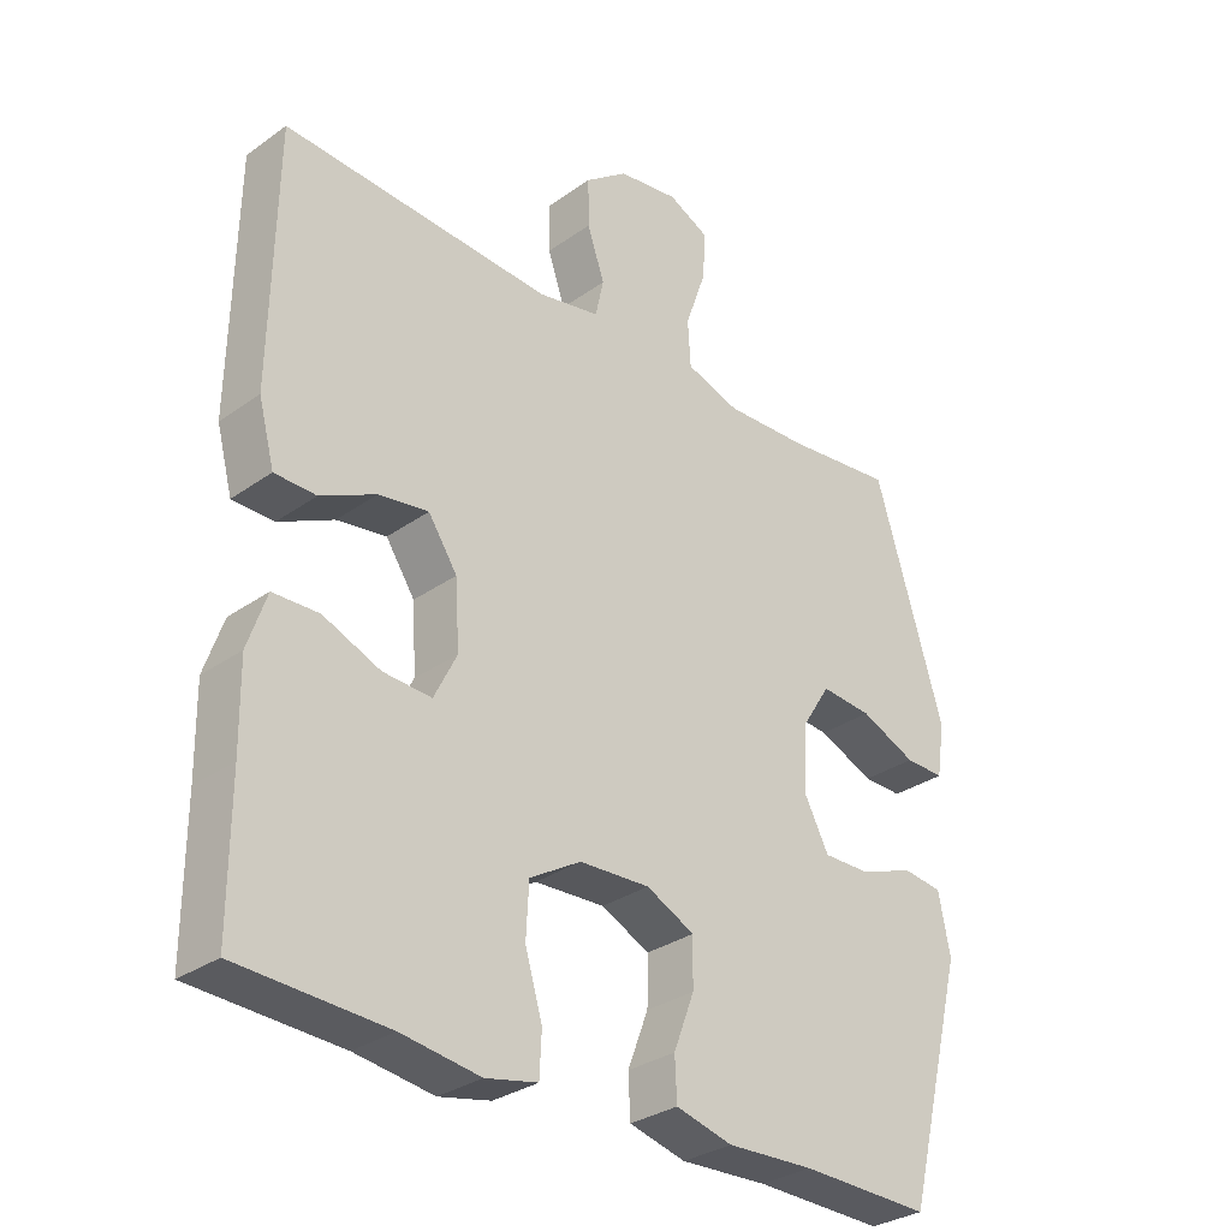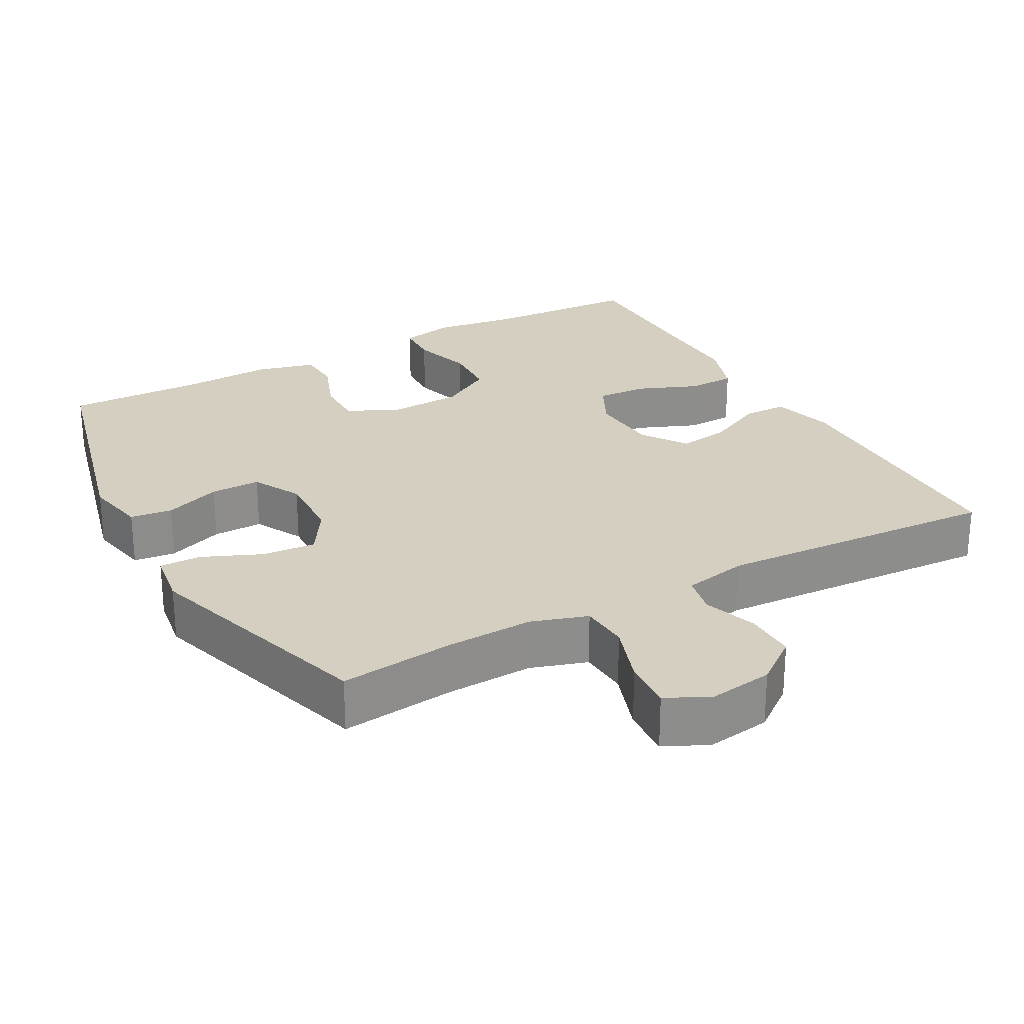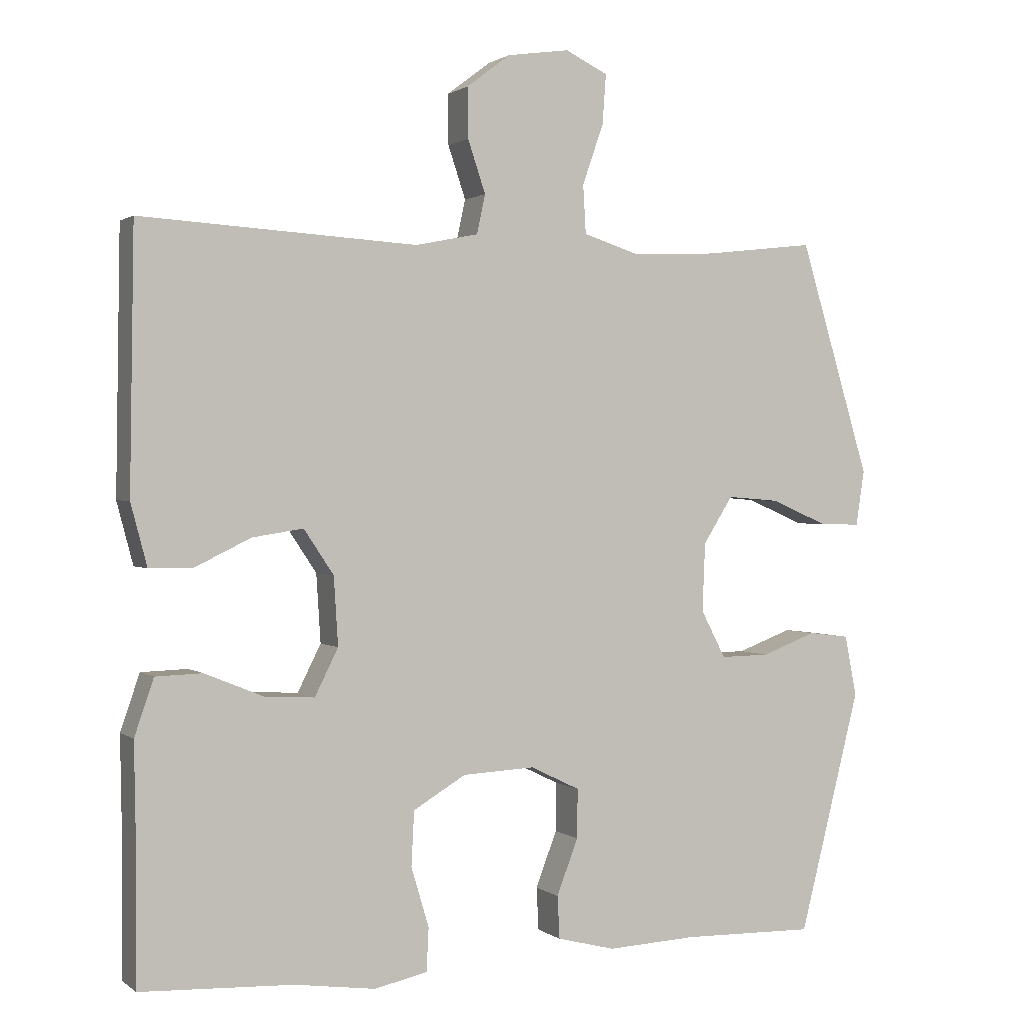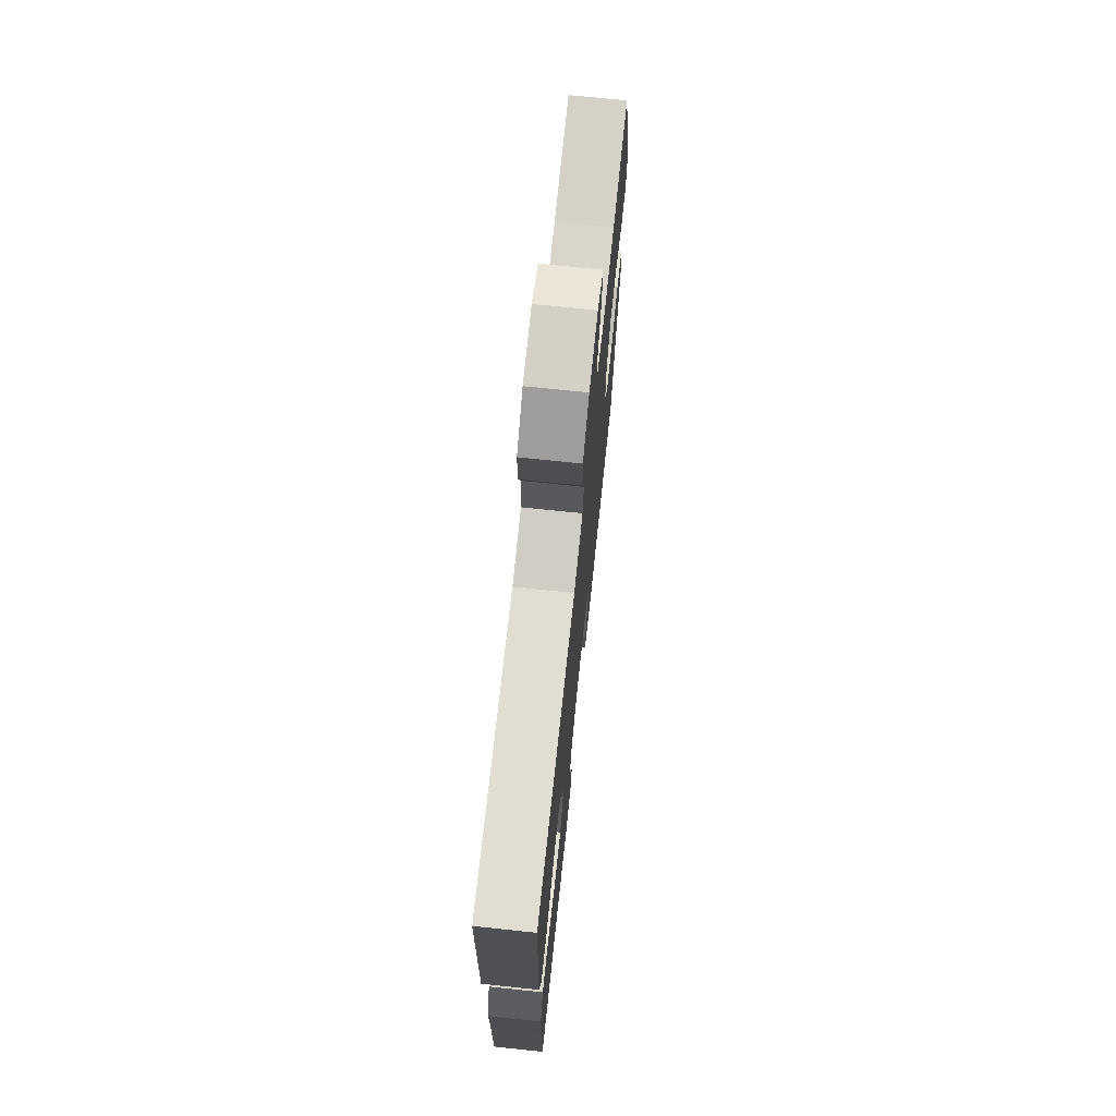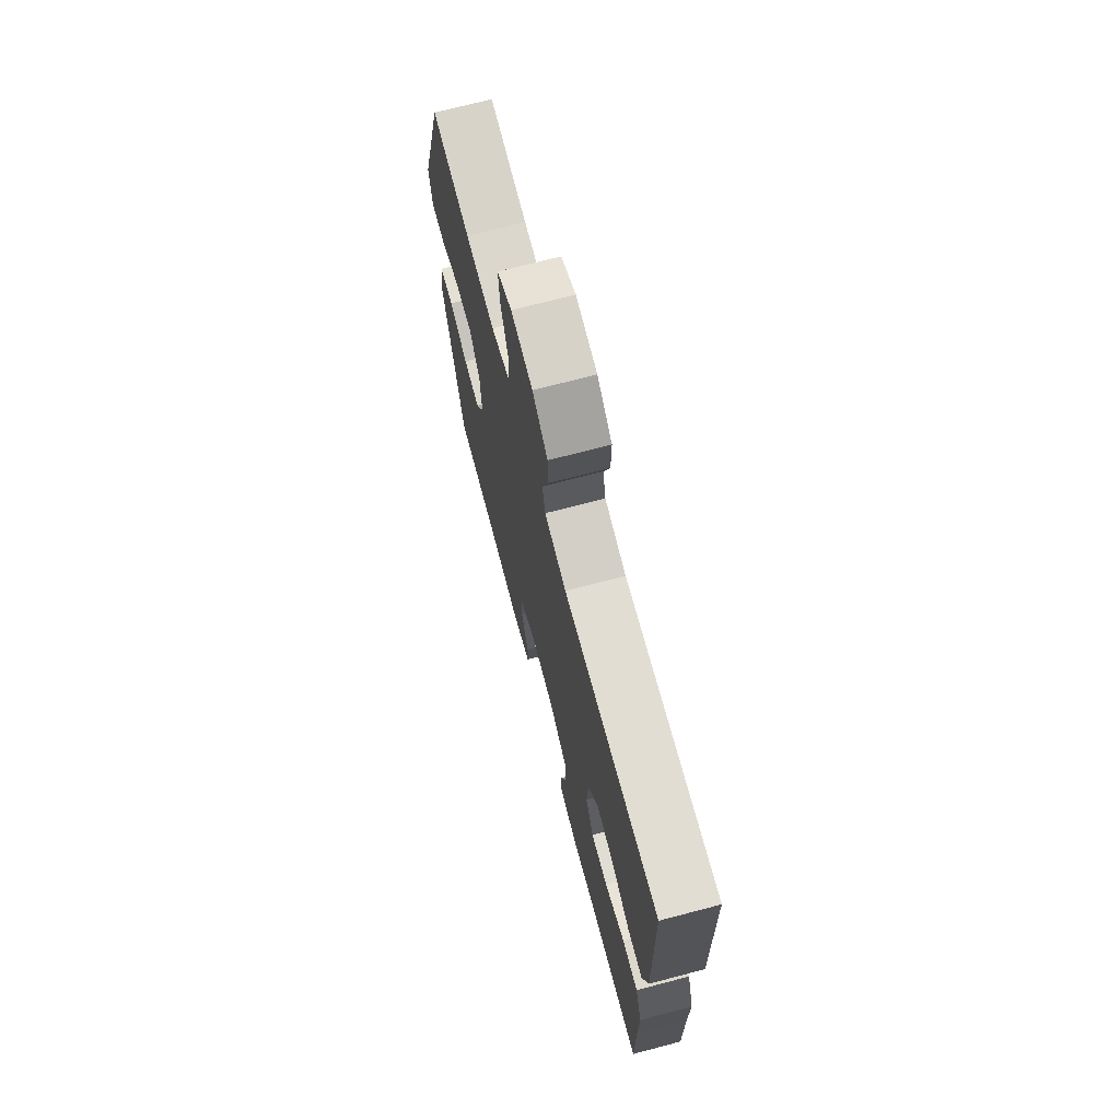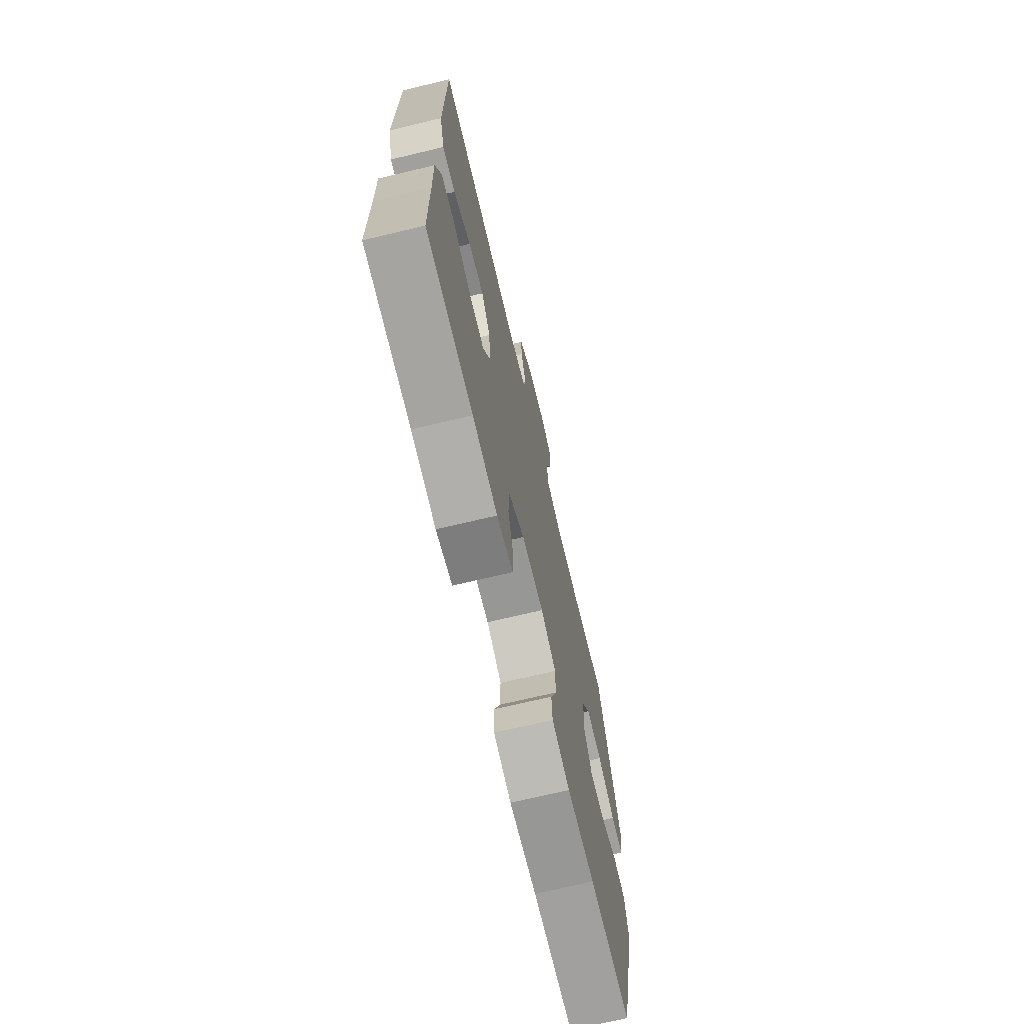
<metadata>
{"format":"obj","ext":"obj","renderer":"f3d","projection":"perspective","resolution":1024,"background":"white","views":[{"elev":-31.0,"azim":135.3,"up":"+Z"},{"elev":25.9,"azim":-28.9,"up":"+Y"},{"elev":1.2,"azim":155.9,"up":"+Z"},{"elev":71.9,"azim":96.0,"up":"+Z"},{"elev":71.1,"azim":75.3,"up":"+Z"},{"elev":-70.7,"azim":103.4,"up":"+Z"}]}
</metadata>
<code>
v 0.5 0.07 -0.5
v 0.285 0.07 -0.51
v 0.171 0.07 -0.526
v 0.096 0.07 -0.51
v 0.093 0.07 -0.449
v 0.118 0.07 -0.365
v 0.114 0.07 -0.288
v 0.04 0.07 -0.244
v -0.062 0.07 -0.239
v -0.132 0.07 -0.273
v -0.131 0.07 -0.342
v -0.101 0.07 -0.421
v -0.104 0.07 -0.481
v -0.186 0.07 -0.502
v -0.312 0.07 -0.496
v -0.5 0.07 -0.5
v -0.587 0.07 -0.159
v -0.57 0.07 -0.073
v -0.512 0.07 -0.066
v -0.434 0.07 -0.095
v -0.365 0.07 -0.096
v -0.33 0.07 -0.029
v -0.334 0.07 0.068
v -0.376 0.07 0.134
v -0.45 0.07 0.128
v -0.531 0.07 0.093
v -0.588 0.07 0.092
v -0.6 0.07 0.17
v -0.5 0.07 0.5
v -0.342 0.07 0.482
v -0.222 0.07 0.477
v -0.144 0.07 0.502
v -0.14 0.07 0.57
v -0.17 0.07 0.656
v -0.175 0.07 0.726
v -0.115 0.07 0.755
v -0.027 0.07 0.742
v 0.035 0.07 0.695
v 0.034 0.07 0.624
v 0.009 0.07 0.55
v 0.021 0.07 0.495
v 0.11 0.07 0.477
v 0.5 0.07 0.5
v 0.506 0.07 0.134
v 0.483 0.07 0.047
v 0.423 0.07 0.046
v 0.343 0.07 0.085
v 0.271 0.07 0.096
v 0.229 0.07 0.033
v 0.223 0.07 -0.063
v 0.256 0.07 -0.129
v 0.326 0.07 -0.125
v 0.409 0.07 -0.091
v 0.475 0.07 -0.093
v 0.502 0.07 -0.172
v 0.5 0.07 -0.295
v 0.5 0 -0.5
v 0.285 0 -0.51
v 0.171 0 -0.526
v 0.096 0 -0.51
v 0.093 0 -0.449
v 0.118 0 -0.365
v 0.114 0 -0.288
v 0.04 0 -0.244
v -0.062 0 -0.239
v -0.132 0 -0.273
v -0.131 0 -0.342
v -0.101 0 -0.421
v -0.104 0 -0.481
v -0.186 0 -0.502
v -0.312 0 -0.496
v -0.5 0 -0.5
v -0.587 0 -0.159
v -0.57 0 -0.073
v -0.512 0 -0.066
v -0.434 0 -0.095
v -0.365 0 -0.096
v -0.33 0 -0.029
v -0.334 0 0.068
v -0.376 0 0.134
v -0.45 0 0.128
v -0.531 0 0.093
v -0.588 0 0.092
v -0.6 0 0.17
v -0.5 0 0.5
v -0.342 0 0.482
v -0.222 0 0.477
v -0.144 0 0.502
v -0.14 0 0.57
v -0.17 0 0.656
v -0.175 0 0.726
v -0.115 0 0.755
v -0.027 0 0.742
v 0.035 0 0.695
v 0.034 0 0.624
v 0.009 0 0.55
v 0.021 0 0.495
v 0.11 0 0.477
v 0.5 0 0.5
v 0.506 0 0.134
v 0.483 0 0.047
v 0.423 0 0.046
v 0.343 0 0.085
v 0.271 0 0.096
v 0.229 0 0.033
v 0.223 0 -0.063
v 0.256 0 -0.129
v 0.326 0 -0.125
v 0.409 0 -0.091
v 0.475 0 -0.093
v 0.502 0 -0.172
v 0.5 0 -0.295
f 54 55 56
f 53 54 56
f 52 53 56
f 56 1 2
f 52 56 2
f 51 52 2
f 4 5 6
f 3 4 6
f 2 3 6
f 51 2 6
f 50 51 6
f 49 50 6 7
f 45 46 47
f 44 45 47
f 43 44 47
f 42 43 47
f 41 42 47 48
f 38 39 40
f 37 38 40
f 36 37 40
f 35 36 40
f 34 35 40
f 33 34 40
f 32 33 40 41
f 41 48 49
f 32 41 49
f 31 32 49
f 28 29 30
f 27 28 30
f 26 27 30
f 25 26 30
f 24 25 30 31
f 18 19 20
f 17 18 20
f 16 17 20
f 15 16 20
f 15 20 21
f 14 15 21
f 13 14 21
f 12 13 21
f 11 12 21
f 10 11 21 22
f 49 7 8
f 31 49 8
f 24 31 8
f 23 24 8
f 9 10 22 23
f 8 9 23
f 112 111 110
f 112 110 109
f 112 109 108
f 58 57 112
f 58 112 108
f 58 108 107
f 62 61 60
f 62 60 59
f 62 59 58
f 62 58 107
f 62 107 106
f 63 62 106 105
f 103 102 101
f 103 101 100
f 103 100 99
f 103 99 98
f 104 103 98 97
f 96 95 94
f 96 94 93
f 96 93 92
f 96 92 91
f 96 91 90
f 96 90 89
f 97 96 89 88
f 105 104 97
f 105 97 88
f 105 88 87
f 86 85 84
f 86 84 83
f 86 83 82
f 86 82 81
f 87 86 81 80
f 76 75 74
f 76 74 73
f 76 73 72
f 76 72 71
f 77 76 71
f 77 71 70
f 77 70 69
f 77 69 68
f 77 68 67
f 78 77 67 66
f 64 63 105
f 64 105 87
f 64 87 80
f 64 80 79
f 79 78 66 65
f 79 65 64
f 1 57 58 2
f 2 58 59 3
f 3 59 60 4
f 4 60 61 5
f 5 61 62 6
f 6 62 63 7
f 7 63 64 8
f 8 64 65 9
f 9 65 66 10
f 10 66 67 11
f 11 67 68 12
f 12 68 69 13
f 13 69 70 14
f 14 70 71 15
f 15 71 72 16
f 16 72 73 17
f 17 73 74 18
f 18 74 75 19
f 19 75 76 20
f 20 76 77 21
f 21 77 78 22
f 22 78 79 23
f 23 79 80 24
f 24 80 81 25
f 25 81 82 26
f 26 82 83 27
f 27 83 84 28
f 28 84 85 29
f 29 85 86 30
f 30 86 87 31
f 31 87 88 32
f 32 88 89 33
f 33 89 90 34
f 34 90 91 35
f 35 91 92 36
f 36 92 93 37
f 37 93 94 38
f 38 94 95 39
f 39 95 96 40
f 40 96 97 41
f 41 97 98 42
f 42 98 99 43
f 43 99 100 44
f 44 100 101 45
f 45 101 102 46
f 46 102 103 47
f 47 103 104 48
f 48 104 105 49
f 49 105 106 50
f 50 106 107 51
f 51 107 108 52
f 52 108 109 53
f 53 109 110 54
f 54 110 111 55
f 55 111 112 56
f 56 112 57 1

</code>
